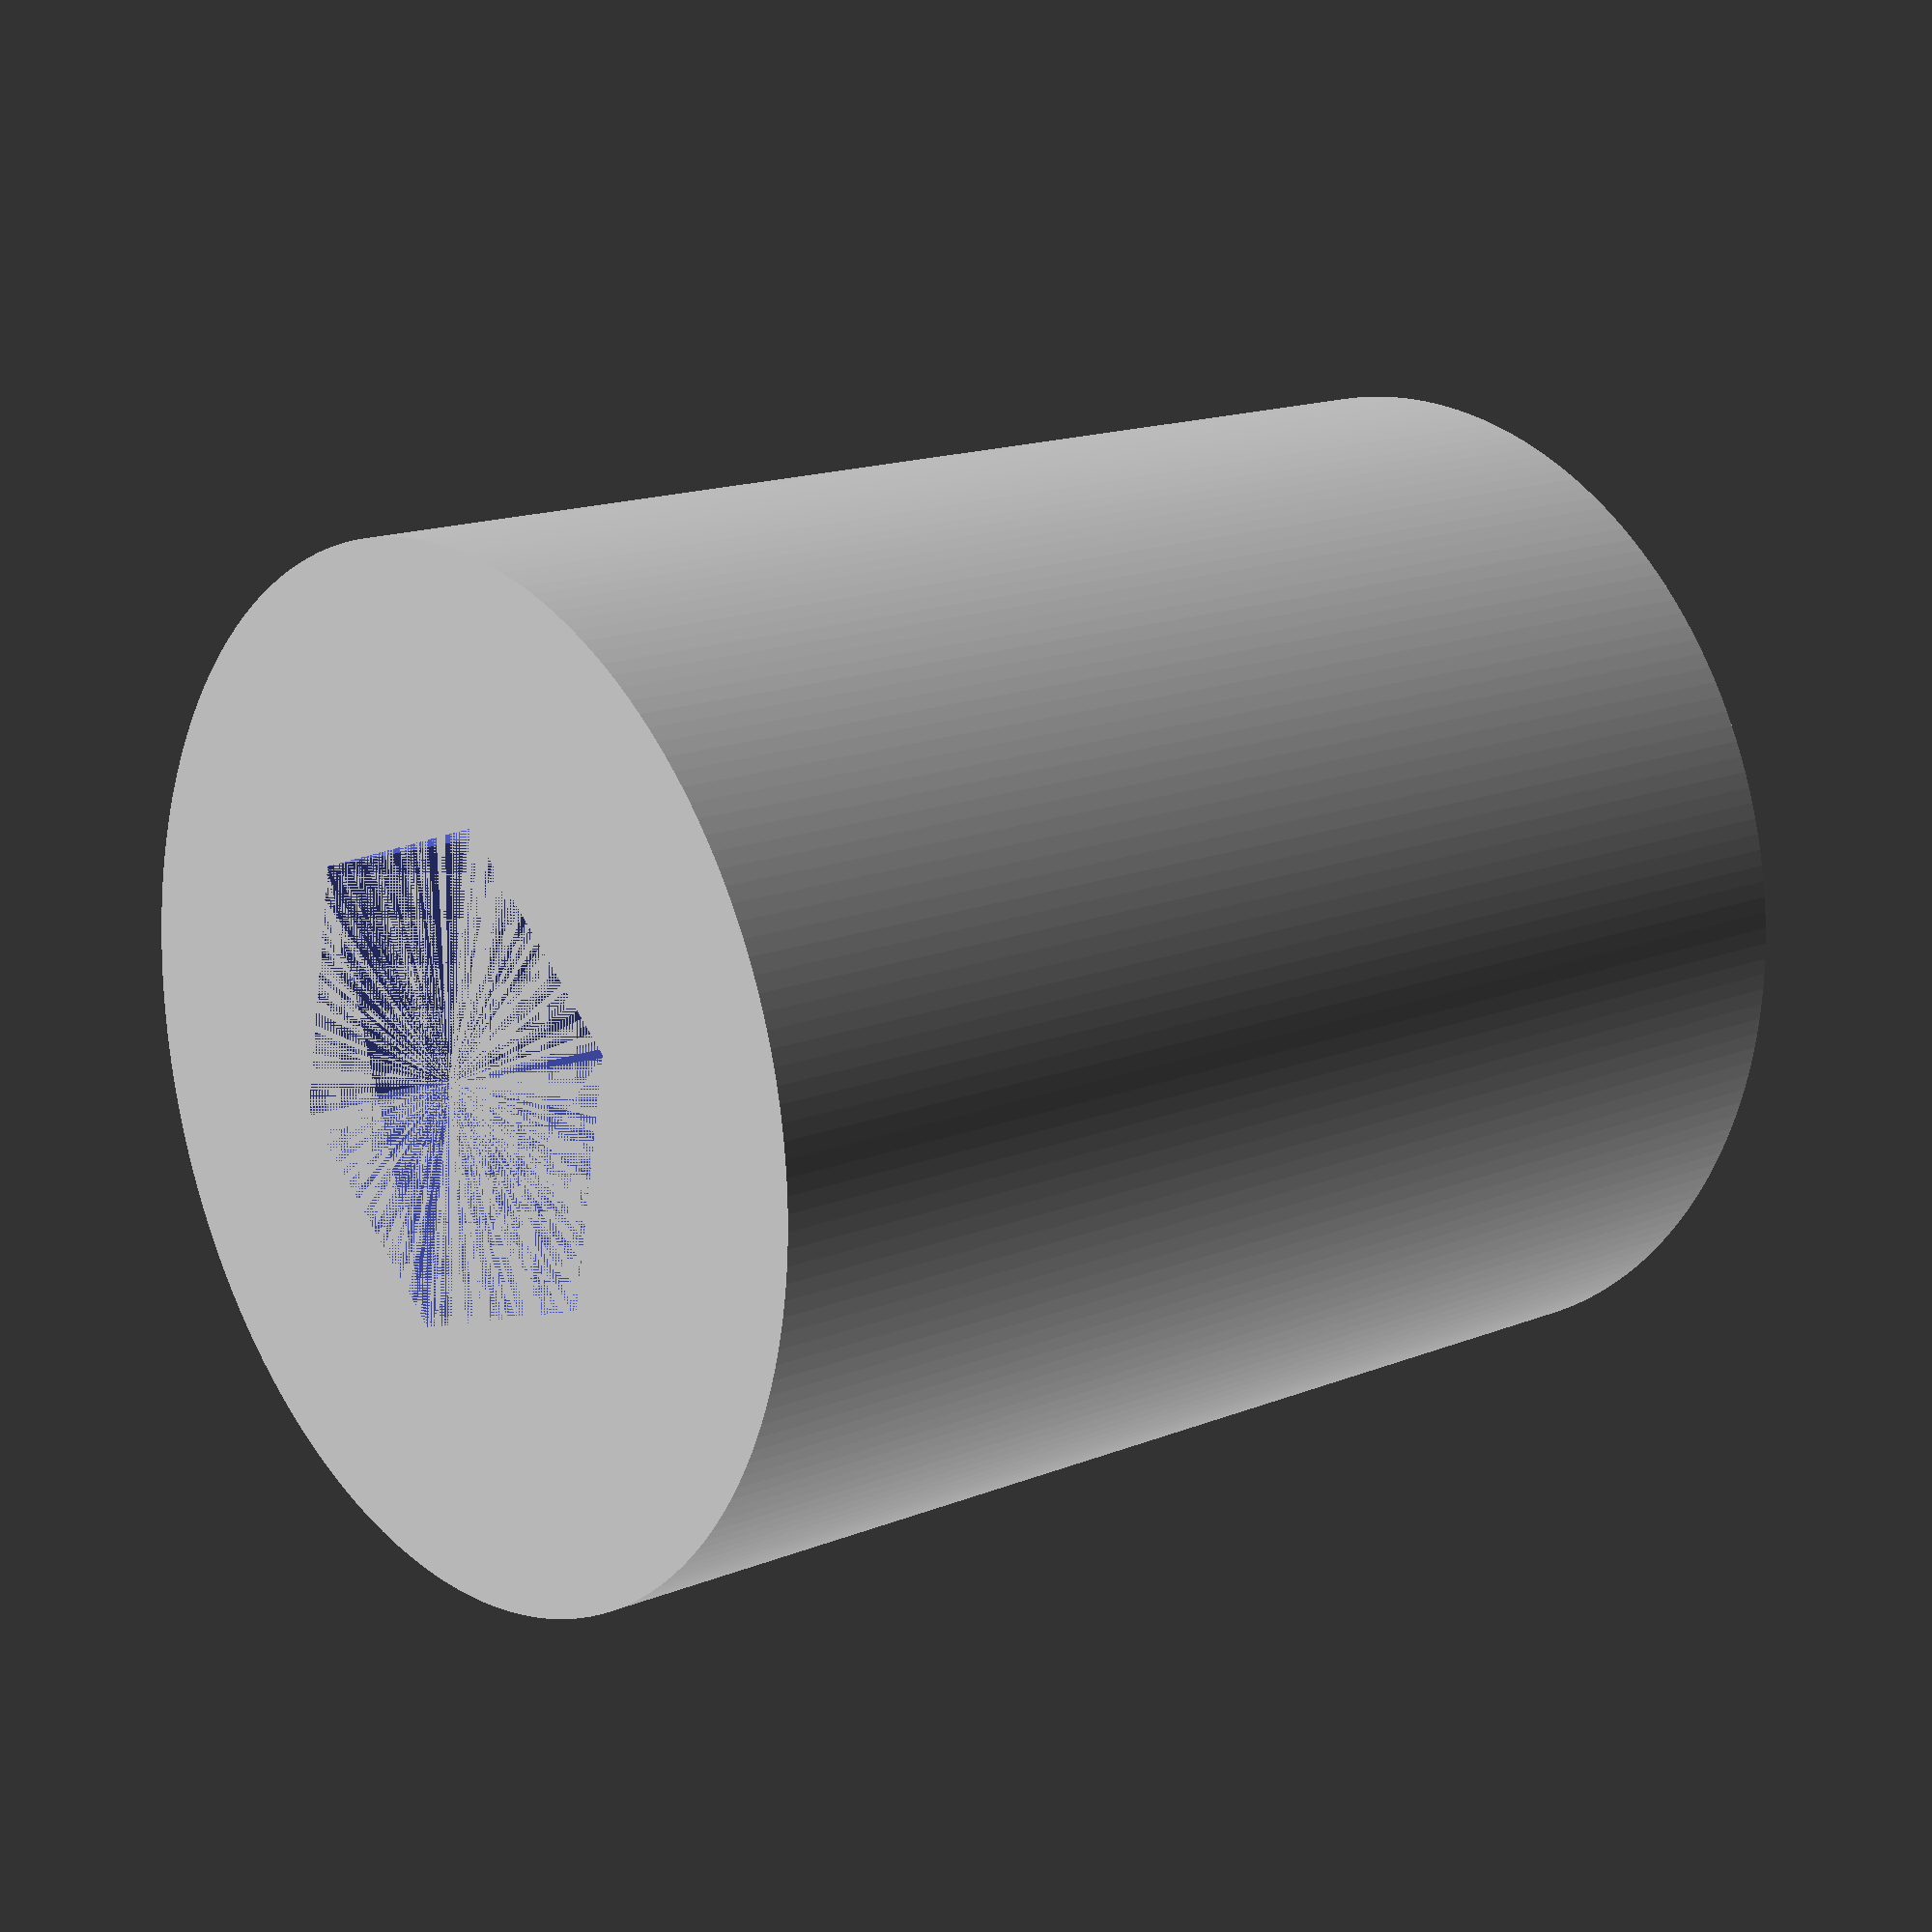
<openscad>
$fn = 200;  // High quality for resin printing

// Parameters
spline_diameter = 5.96;   // mm (outer diameter of 25T spline)
spline_depth = 5;         // mm
hex_size = 6.6;          // 1/4 inch hex (flat-to-flat)
hex_depth = 10;           // mm
wall_thickness = 1;       // mm between spline and hex
outer_diameter = 13;      // Slimmer than before

adapter_height = spline_depth + wall_thickness + hex_depth;

module hex_socket(size, depth) {
    rotate([0,0,30])
    linear_extrude(height = depth)
        polygon(points=[
            for(i = [0:5])
                [cos(i * 60) * size/2, sin(i * 60) * size/2]
        ]);
}

module servo_spline_socket(d, depth) {
    difference() {
        cylinder(h=depth, d=d+0.05);  // Add slight clearance
        for(i = [0:24]) {
            rotate([0,0,i*360/25])
                translate([d/2, 0, 0])
                    cylinder(h=depth, r=0.2);
        }
    }
}

module adapter() {
    difference() {
        cylinder(h=adapter_height, d=outer_diameter);

        // Spline cavity at base
        servo_spline_socket(spline_diameter, spline_depth);

        // Hex socket at top
        translate([0, 0, adapter_height - hex_depth])
            hex_socket(hex_size, hex_depth);
    }
}

adapter();

</openscad>
<views>
elev=164.3 azim=131.0 roll=130.1 proj=p view=wireframe
</views>
